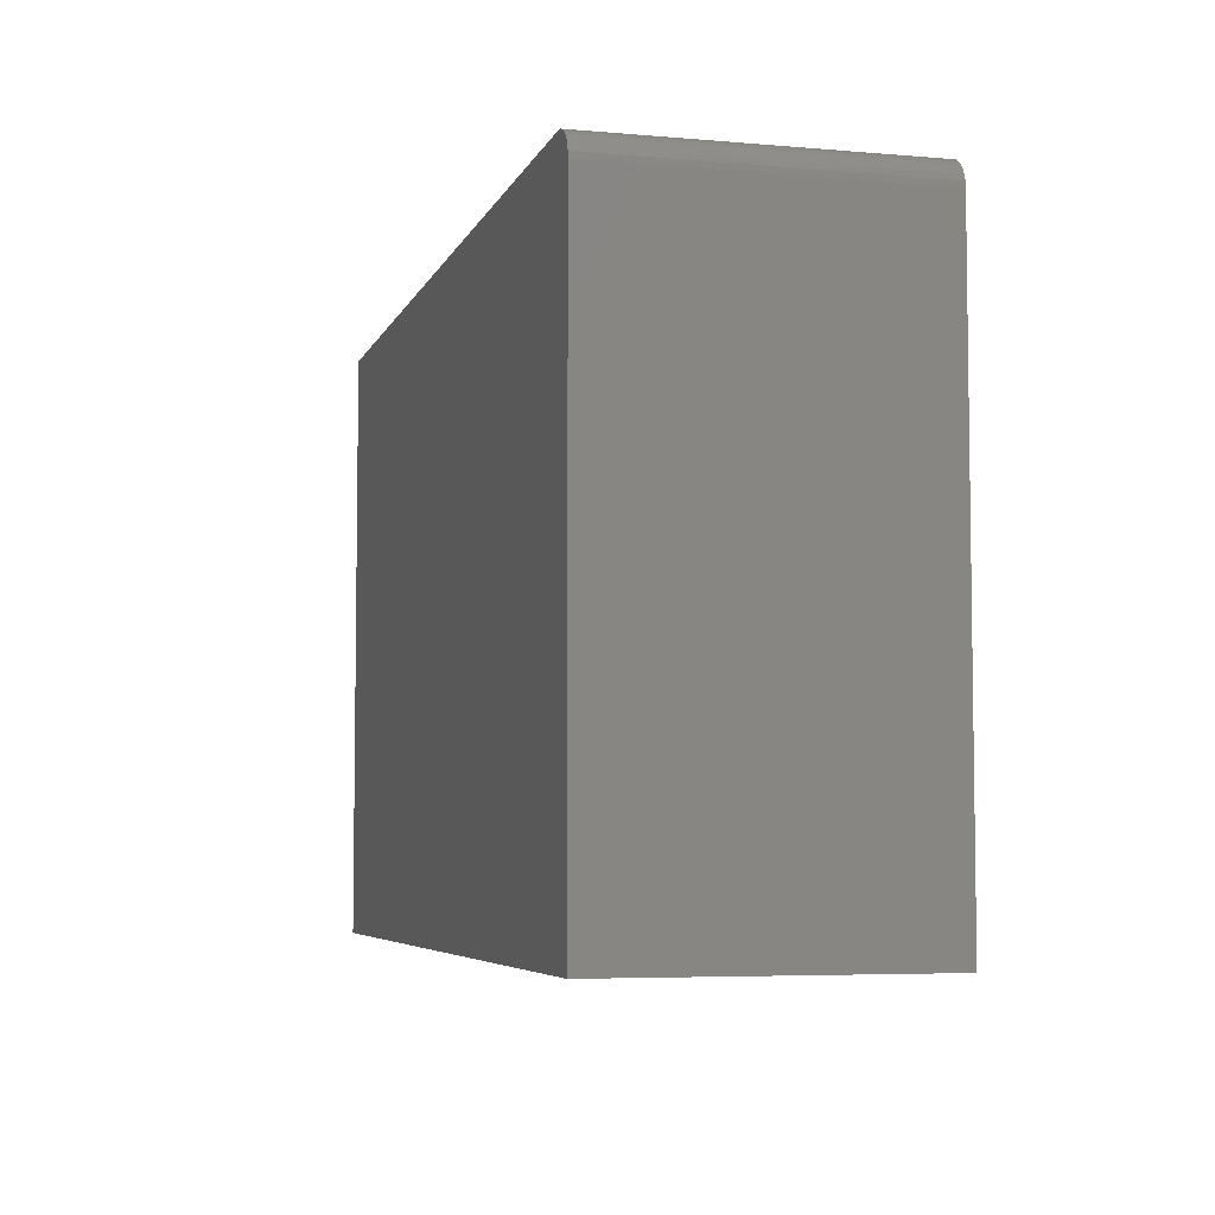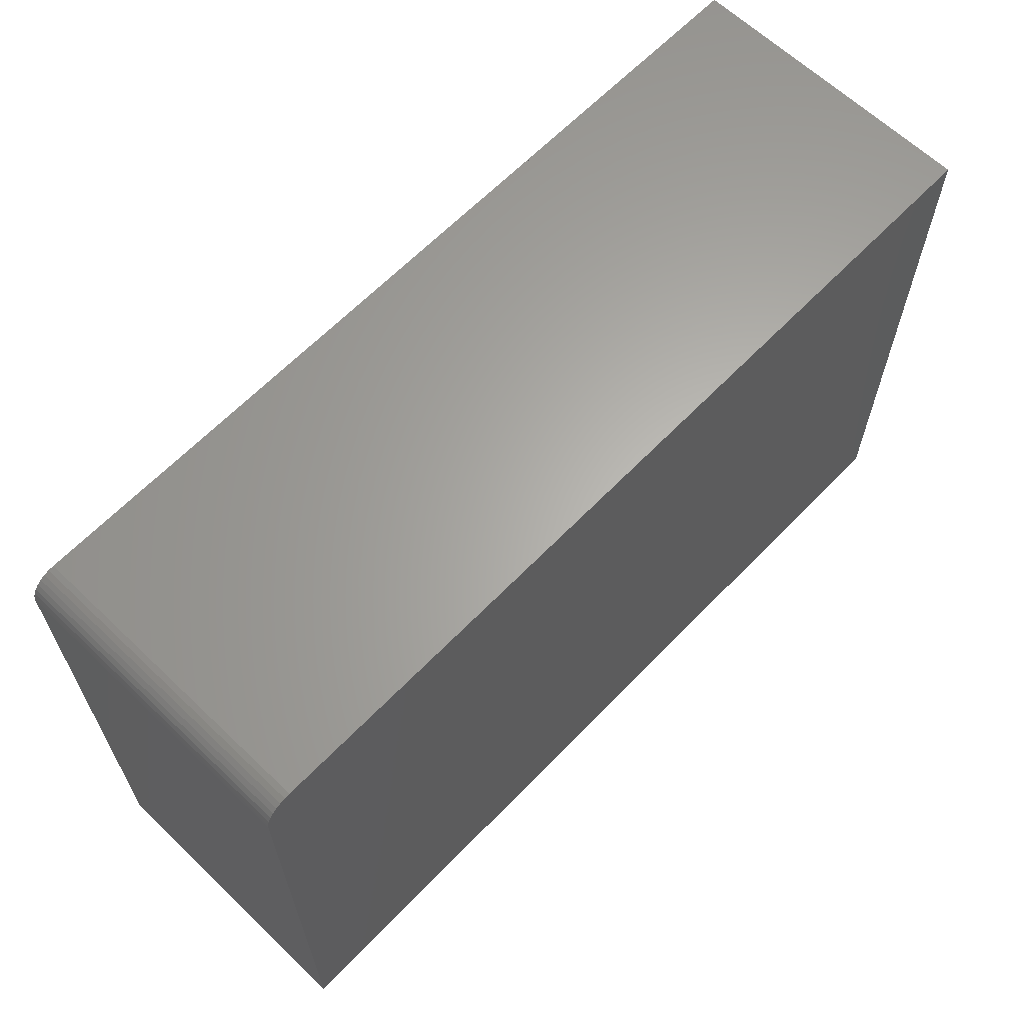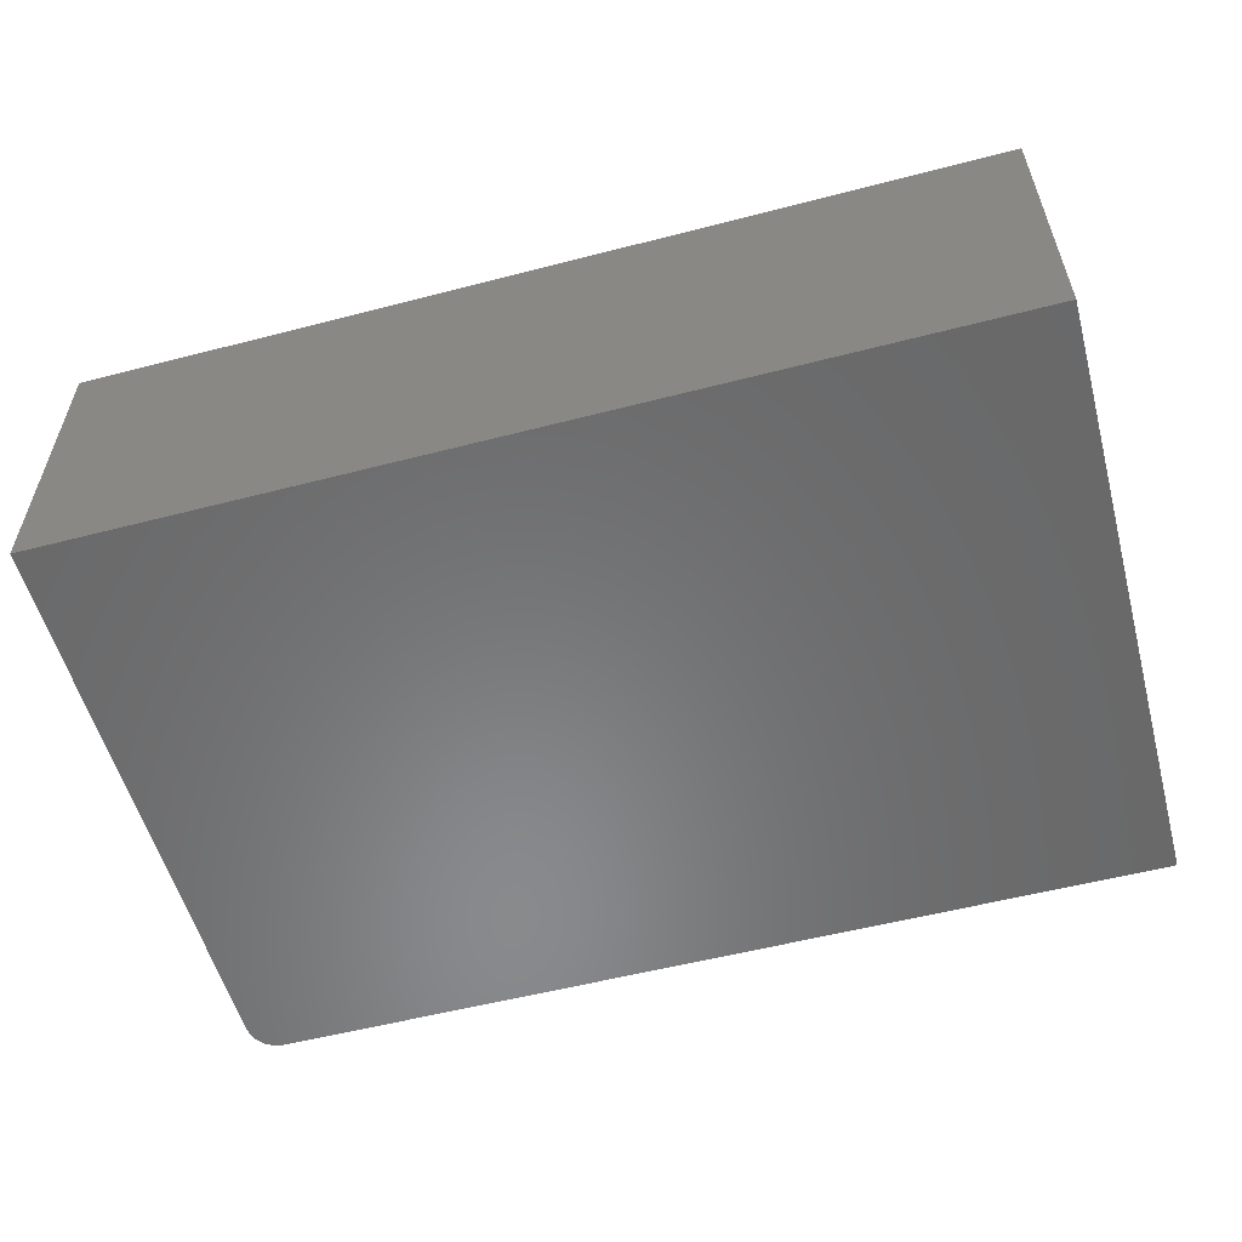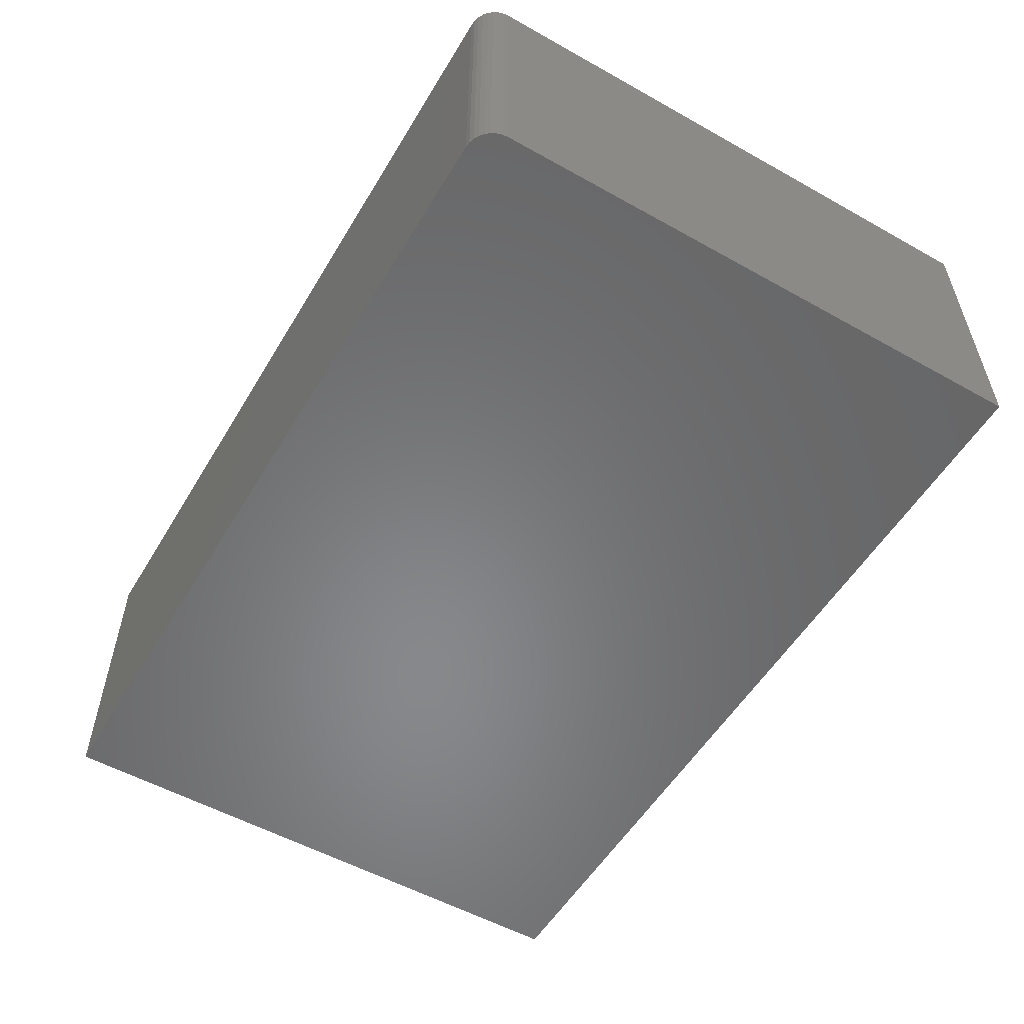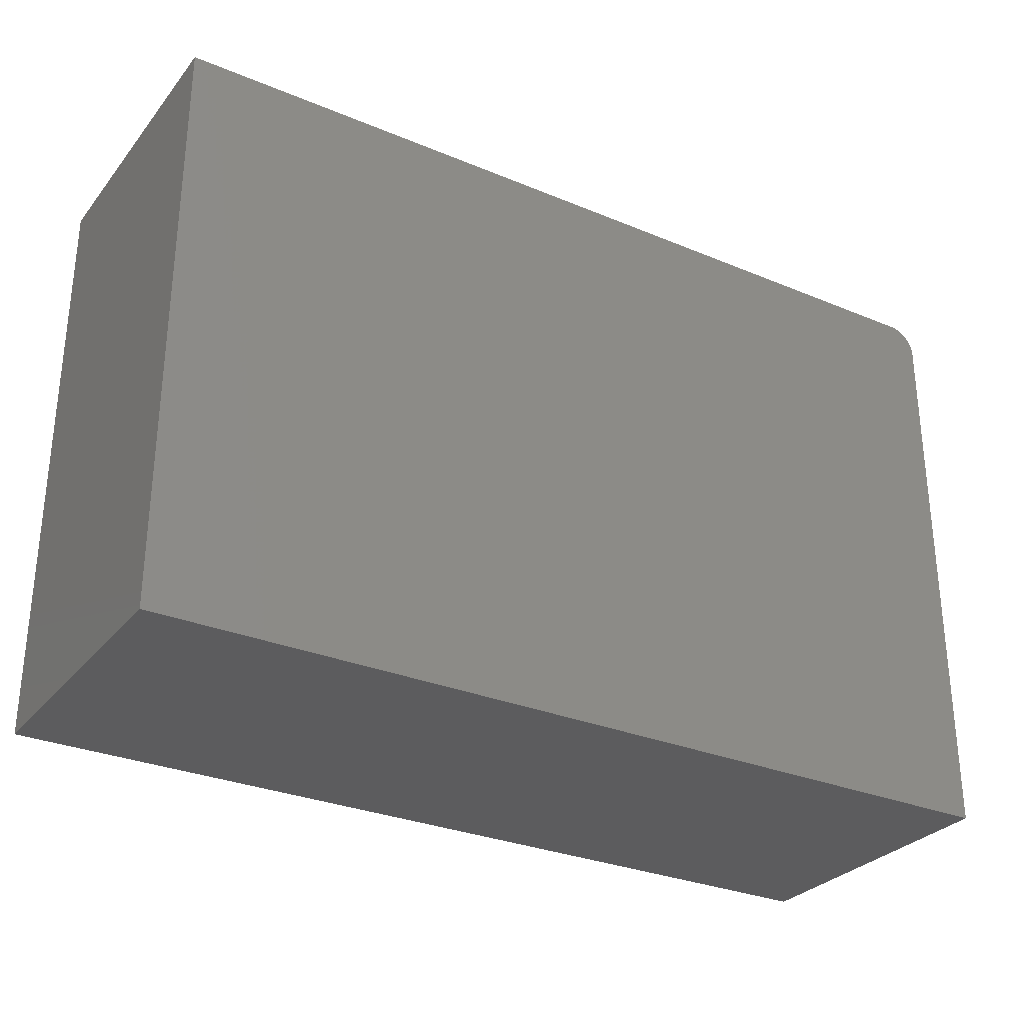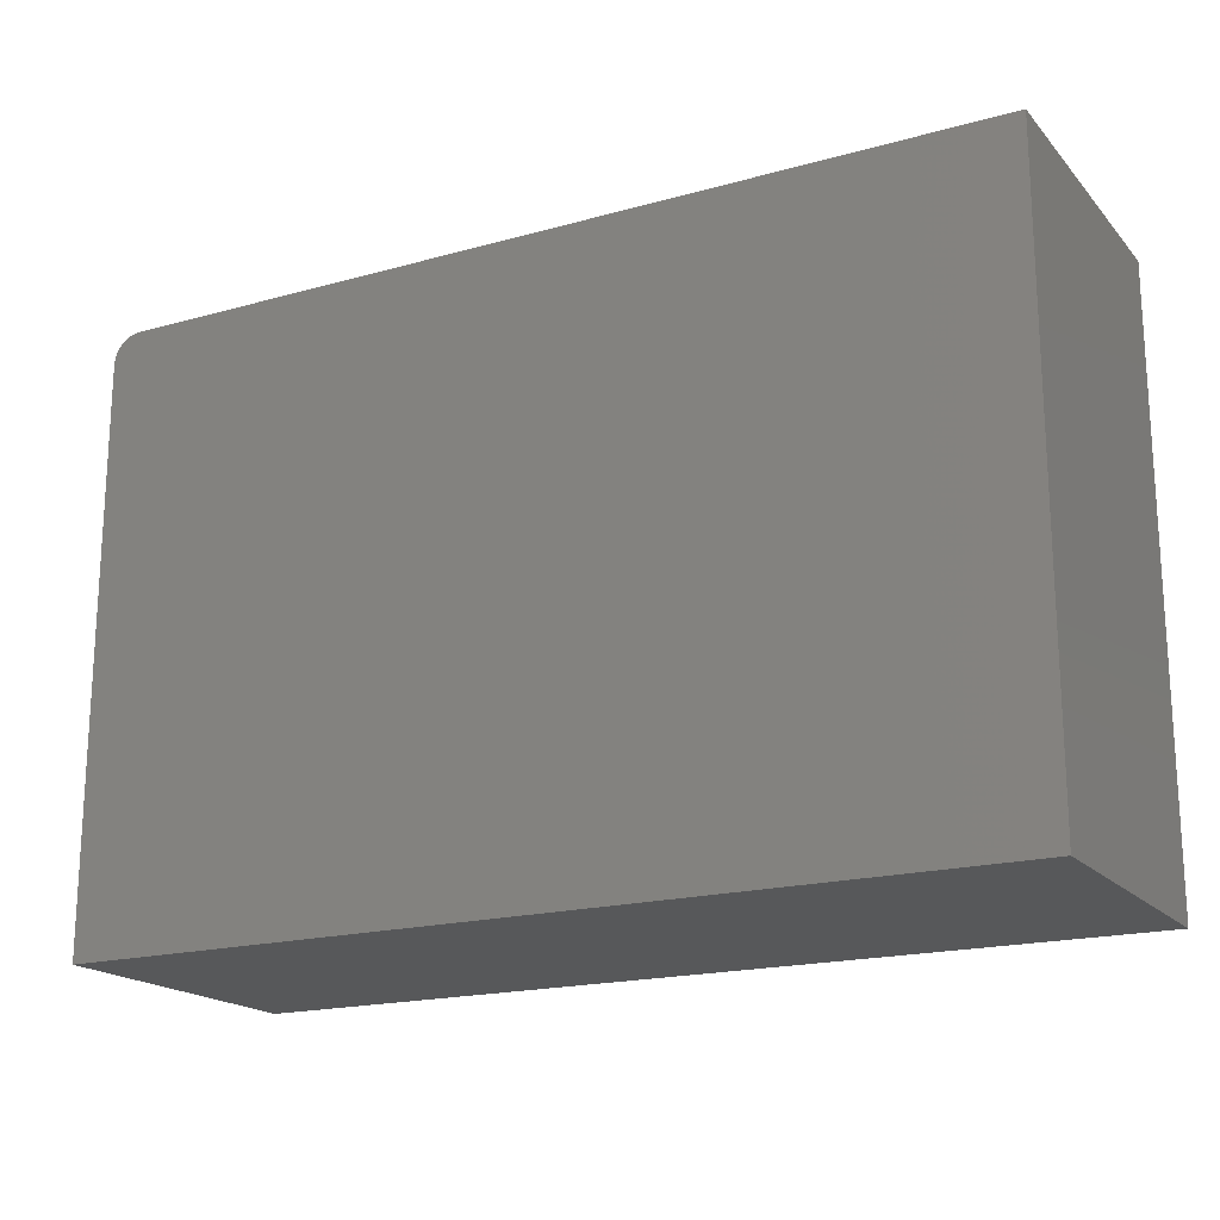
<metadata>
{"format":"stl","ext":"stl","renderer":"f3d","projection":"perspective","resolution":1024,"background":"white","views":[{"elev":-5.5,"azim":-105.1,"up":"+Y"},{"elev":63.7,"azim":-46.1,"up":"+Y"},{"elev":-55.8,"azim":15.2,"up":"+Z"},{"elev":-54.6,"azim":-120.6,"up":"+Z"},{"elev":-29.7,"azim":148.6,"up":"+Y"},{"elev":-18.5,"azim":28.2,"up":"+Y"}]}
</metadata>
<code>
# stl→obj: 24 verts, 44 faces
v -0.7266 0.4974 0.25
v -0.7311 0.4969 0.25
v -0.7355 0.4956 0.25
v 0 0.4974 0.25
v -0.7396 0.4934 0.25
v -0.7431 0.4905 0.25
v -0.7461 0.487 0.25
v -0.7482 0.4829 0.25
v -0.7495 0.4785 0.25
v -0.75 0.4739 0.25
v -0.75 0 0.25
v 0 0 0.25
v -0.7355 0.4956 0
v -0.7311 0.4969 0
v -0.7266 0.4974 0
v 0 0.4974 0
v 0 0 0
v -0.75 0 0
v -0.75 0.4739 0
v -0.7495 0.4785 0
v -0.7482 0.4829 0
v -0.7461 0.487 0
v -0.7431 0.4905 0
v -0.7396 0.4934 0
f 1 2 3
f 4 1 3
f 4 3 5
f 4 5 6
f 4 6 7
f 4 7 8
f 4 8 9
f 4 9 10
f 4 10 11
f 4 11 12
f 13 14 15
f 16 17 18
f 16 18 19
f 16 19 20
f 16 20 21
f 16 21 22
f 16 22 23
f 16 23 24
f 16 24 13
f 16 13 15
f 10 19 11
f 11 19 18
f 4 16 1
f 1 16 15
f 19 10 20
f 20 10 9
f 20 9 21
f 21 9 8
f 21 8 22
f 22 8 7
f 22 7 23
f 23 7 6
f 23 6 24
f 24 6 5
f 24 5 13
f 13 5 3
f 13 3 14
f 14 3 2
f 14 2 15
f 15 2 1
f 12 17 4
f 4 17 16
f 11 18 12
f 12 18 17

</code>
